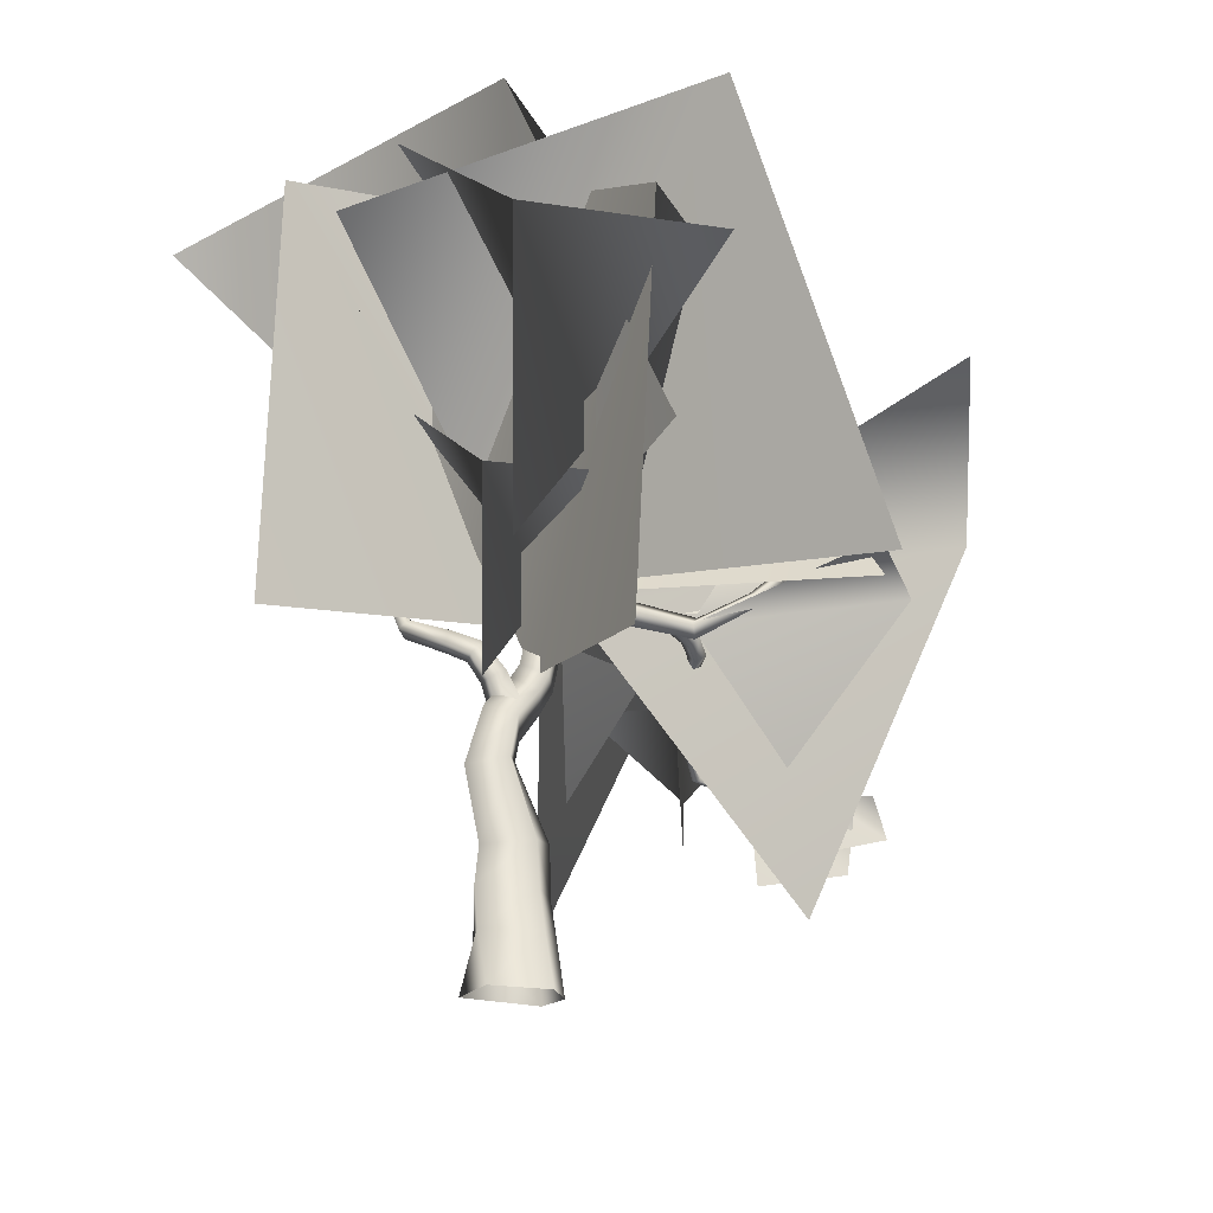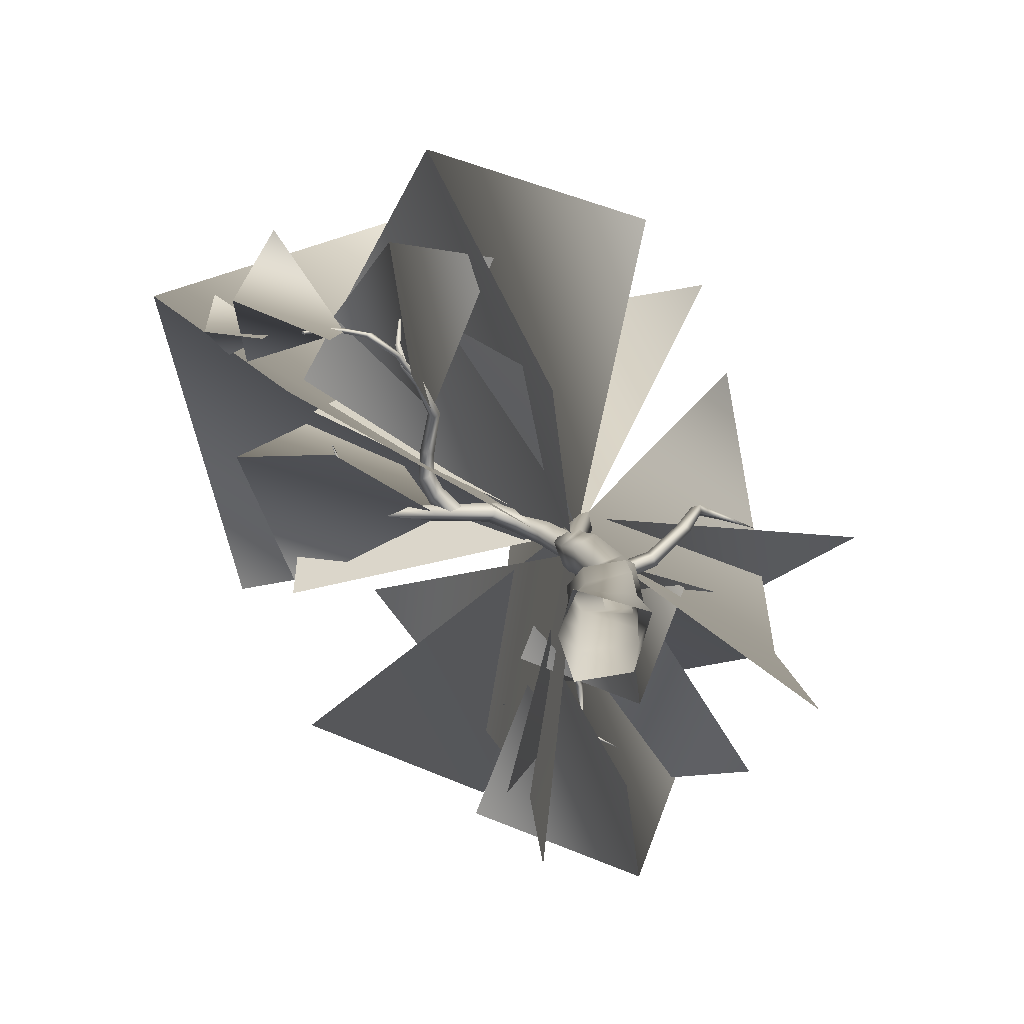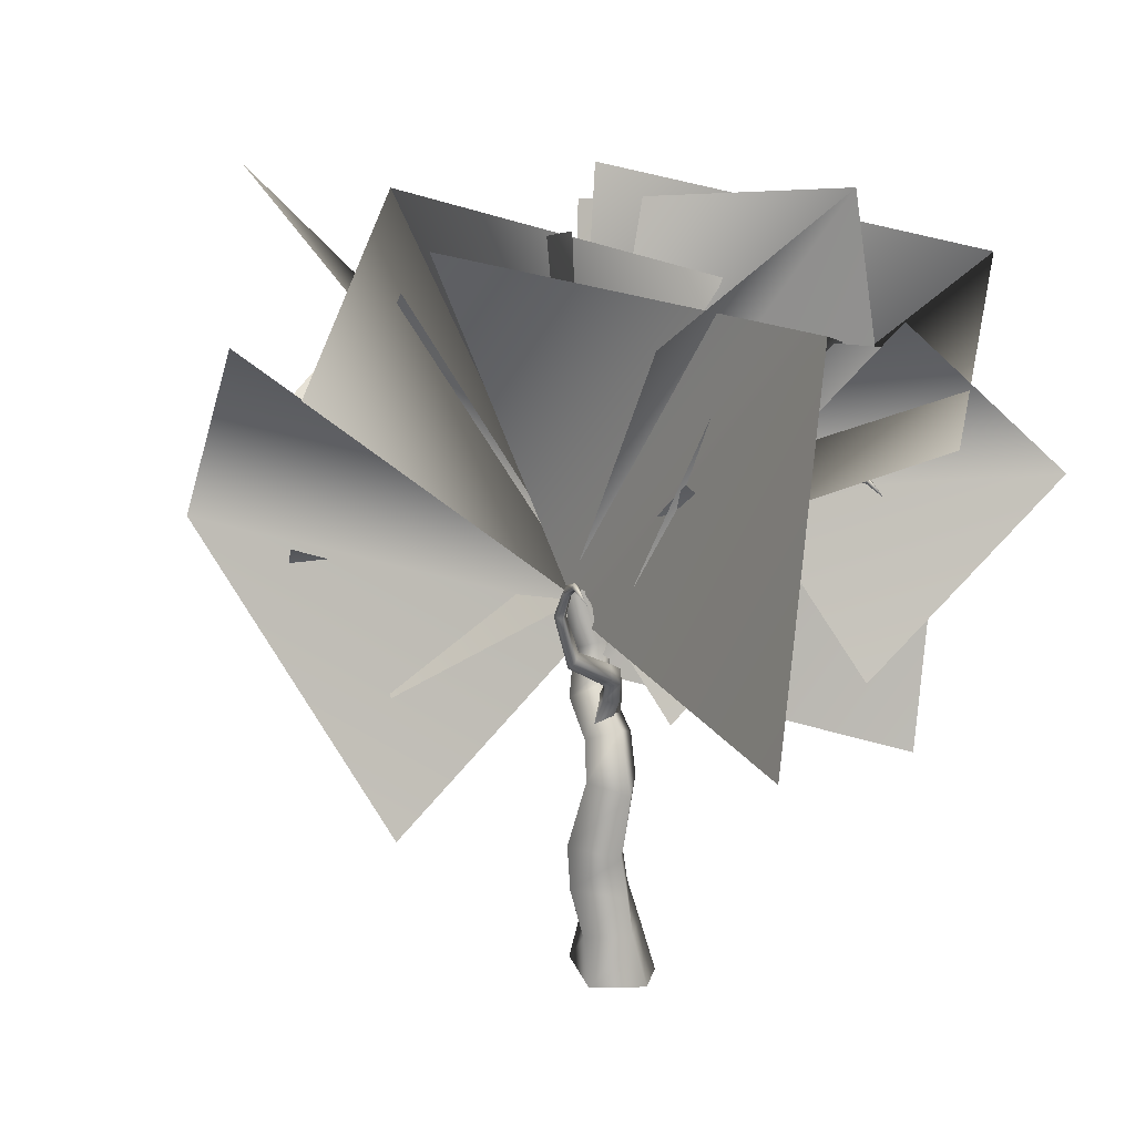
<metadata>
{"format":"obj","ext":"obj","renderer":"f3d","projection":"perspective","resolution":1024,"background":"white","views":[{"elev":-25.3,"azim":-55.1,"up":"+Y"},{"elev":-79.7,"azim":134.1,"up":"+Y"},{"elev":14.2,"azim":-134.3,"up":"+Y"}]}
</metadata>
<code>
o wintergrasp_tree_05
v -1.965 -1.302 -1.656
v -3.963 -1.686 1.93
v -3.62 2.119 0.8939
v 18.73 28.57 10.39
v 18.72 28.5 10.4
v 18.69 28.5 10.34
v 18.7 28.57 10.34
v 26.41 17.1 4.283
v 26.63 17 4.209
v 26.74 17.12 4.324
v 26.51 17.22 4.398
v 28.54 18.83 6.705
v 28.69 18.8 6.717
v 28.7 18.88 6.781
v 28.56 18.91 6.768
v 24.07 19.47 2.126
v 25.99 19.93 3.326
v 26.13 19.91 3.215
v 24.04 19.49 1.853
v 26.19 19.75 3.371
v 24.37 19.23 2.1
v 26.05 19.78 3.497
v 24.18 19.47 2.204
v 25.99 19.93 3.326
v 24.07 19.47 2.126
v 22.32 21.94 -0.8053
v 22.2 21.96 -0.919
v 22.08 22.07 -0.7846
v 22.2 22.05 -0.671
v -13.29 33.39 12.6
v -13.21 33.42 12.89
v -15.39 32.92 11.84
v -11.31 33.68 12.2
v -10.96 33.77 12.45
v -9.682 33.66 10.73
v -9.088 33.72 10.86
v -7.108 32.48 9.777
v -6.778 32.62 10.21
v -4.541 31 9.911
v -4.817 31.44 10.26
v 28.56 18.91 6.768
v 27.6 19.89 5.679
v 27.6 19.73 5.645
v 28.54 18.83 6.705
v 27.79 19.73 5.605
v 28.69 18.8 6.717
v 27.78 19.89 5.639
v 28.7 18.88 6.781
v 27.6 19.89 5.679
v 28.56 18.91 6.768
v 26.87 20.26 4.544
v 26.88 20.1 4.562
v 26.97 20.1 4.439
v 26.96 20.26 4.423
v 26.87 20.26 4.544
v -10.96 33.77 12.45
v -10.93 34.17 12.34
v -13.36 33.72 12.88
v -9.088 33.72 10.86
v -8.973 34.14 10.64
v -6.778 32.62 10.21
v -6.268 32.75 9.839
v -4.817 31.44 10.26
v -4.501 31.59 10.12
v -13.43 33.69 12.59
v -11.27 34.08 12.08
v -9.534 34.1 10.49
v -6.588 32.62 9.399
v -4.225 31.15 9.766
v -13.21 33.42 12.89
v -15.39 32.92 11.84
v 1.475 27.11 0.3769
v 0.9032 26.07 0.5218
v 0.4479 28.17 1.757
v 1.63 28.46 1.325
v -0.2803 29.69 3.44
v 0.7042 30.26 3.229
v -1.373 30.25 5.767
v -0.7079 30.89 6.049
v -4.082 30.87 8.947
v -3.887 31.53 9.538
v -6.905 33.93 11.48
v -6.245 33.98 11.52
v -7.421 36.09 13.02
v -6.809 35.95 12.93
v -7.368 36.95 15.08
v -6.85 36.76 14.81
v -6.758 36.63 16.96
v -7.013 36.56 16.35
v -7.534 35.61 13.52
v -7.124 33.69 12.28
v -6.95 36.26 14.99
v -6.921 35.47 13.43
v -6.463 33.73 12.32
v -6.85 36.76 14.81
v -6.758 36.63 16.96
v -6.809 35.95 12.93
v -6.245 33.98 11.52
v -3.902 30.91 10.3
v -3.887 31.53 9.538
v -0.131 29.98 6.268
v -0.7079 30.89 6.049
v 1.033 29.42 4.042
v 0.7042 30.26 3.229
v 1.897 27.84 2.37
v 1.63 28.46 1.325
v 1.877 25.04 0.7689
v 1.475 27.11 0.3769
v -4.098 30.26 9.708
v -0.7965 29.33 5.985
v 0.04855 28.85 4.252
v 0.6693 27.55 2.927
v 1.206 24.85 1.339
v 19.84 20.4 1.301
v 19.73 20.79 1.502
v 18.01 21.19 1.695
v 21.19 20.79 0.5822
v 21.17 21.25 0.5664
v 22.32 21.94 -0.8053
v 22.2 22.05 -0.671
v 22.2 21.96 -0.919
v 20.98 20.88 0.2711
v 22.08 22.07 -0.7846
v 22.2 22.05 -0.671
v 20.76 21.18 0.51
v 19.77 20.56 0.836
v 17.96 20.77 1.479
v 15.82 22.66 2.6
v 21.17 21.25 0.5664
v 19.66 20.95 1.037
v 18.15 20.89 0.9093
v 15.2 22.52 2.6
v 14.05 23.88 5.208
v 19.73 20.79 1.502
v 18.2 21.31 1.125
v 15.16 22.83 1.982
v 13.55 23.52 4.897
v 12.54 24.16 6.89
v 18.01 21.19 1.695
v 15.78 22.97 1.982
v 13.13 24.13 4.645
v 12.28 23.71 6.25
v 10.67 24.61 7.596
v 9.184 25.18 7.637
v 8.954 24.43 6.858
v 10.72 24.05 6.799
v 10.86 24.62 6.05
v 8.599 24.92 6.015
v 10.81 25.18 6.847
v 8.82 25.59 6.716
v 10.67 24.61 7.596
v 9.184 25.18 7.637
v 12.54 24.16 6.89
v 12.4 24.75 6.277
v 12.15 24.31 5.638
v 14.05 23.88 5.208
v 13.63 24.48 4.957
v 15.82 22.66 2.6
v 25.79 18.52 3.558
v 26.51 17.22 4.398
v 26.74 17.12 4.324
v 26.01 18.48 3.404
v 24.53 19.53 2.515
v 24.67 19.53 2.201
v 22.92 19.6 1.411
v 22.97 19.58 1.014
v 20.69 19.72 0.9967
v 20.32 19.76 0.6094
v 19.09 20.84 1.429
v 19.03 20.99 1.163
v 26.63 17 4.209
v 25.94 18.26 3.333
v 24.73 19.19 2.263
v 23.22 19.2 1.154
v 20.29 19.3 0.618
v 18.52 20.96 1.09
v 26.41 17.1 4.283
v 25.72 18.29 3.486
v 24.6 19.18 2.581
v 23.18 19.21 1.579
v 20.66 19.25 1.011
v 18.58 20.81 1.356
v 26.51 17.22 4.398
v 25.79 18.52 3.558
v 24.53 19.53 2.515
v 22.92 19.6 1.411
v 20.69 19.72 0.9967
v 19.09 20.84 1.429
v -1.557 16.55 0.5315
v -1.033 17.01 2.201
v -1.954 19.31 1.428
v -2.575 18.66 0.5258
v -2.847 21.11 0.3479
v -3.398 20.25 -0.2047
v -3.813 22.02 -1.57
v -4.14 21.04 -1.72
v -3.998 23.48 -4.689
v -4.332 22.92 -5.304
v -4.193 26.29 -5.999
v -4.495 26.12 -6.602
v -5.141 28.14 -6.337
v -5.262 27.77 -6.783
v -6.456 28.78 -7.11
v -6.413 28.49 -7.337
v -8.728 28.2 -8.602
v -6.359 29.01 -7.339
v -6.456 28.78 -7.11
v -5.141 28.14 -6.337
v -8.728 28.2 -8.602
v -6.316 28.72 -7.565
v -4.954 28.06 -7.062
v -4.011 26.3 -6.919
v -2.183 20.92 -0.4363
v -2.847 21.11 0.3479
v -1.954 19.31 1.428
v -3.036 21.68 -1.974
v -3.813 22.02 -1.57
v -3.345 22.99 -4.708
v -3.998 23.48 -4.689
v -3.71 26.46 -6.316
v -4.193 26.29 -5.999
v -4.833 28.43 -6.615
v -2.734 20.07 -0.9889
v -3.363 20.7 -2.124
v -3.679 22.44 -5.322
v -1.033 17.01 2.201
v -0.1122 18.33 0.912
v -1.274 19.43 0.2525
v -1.017 16.82 -0.3471
v -2.027 18.78 -0.4579
v 13.62 29.13 12.16
v 13.62 29.14 11.53
v 11.92 27.36 10.68
v 15.78 29.59 11.91
v 15.63 29.56 11.52
v 18.73 28.57 10.39
v 18.7 28.57 10.34
v 15.82 29.13 11.88
v 18.72 28.5 10.4
v 18.69 28.5 10.34
v 18.7 28.57 10.34
v 15.67 29.1 11.49
v 13.96 28.48 12.1
v 11.75 27.16 11.38
v 9.916 25.57 7.92
v 15.63 29.56 11.52
v 13.95 28.49 11.47
v 12.44 26.64 11.43
v 9.168 24.91 8.073
v 6.976 26.41 4.937
v 13.62 29.14 11.53
v 12.6 26.84 10.73
v 9.777 24.02 7.828
v 6.443 25.57 5.544
v 4.36 26.68 3.733
v 11.92 27.36 10.68
v 10.52 24.68 7.675
v 6.571 24.61 4.685
v 4.265 25.74 4.621
v 2.19 25.31 2.607
v 9.916 25.57 7.92
v 7.104 25.45 4.078
v 4.94 24.67 3.948
v 2.445 24.56 3.763
v 0.4804 23.95 1.228
v 6.976 26.41 4.937
v 5.035 25.6 3.06
v 3.493 23.63 3.199
v 0.768 22.34 3.002
v 4.36 26.68 3.733
v 3.239 24.39 2.043
v 1.999 21.5 2.461
v 1.584 22.09 1.027
v 0.4804 23.95 1.228
v 2.19 25.31 2.607
v 1.089 1.84 3.353
v 1.237 -1.555 3.815
v 2.733 -1.143 1.048
v 1.963 1.666 1.211
v 1.276 4.857 2.683
v -1.146 2.014 4.052
v -1.656 -1.968 5.141
v -0.6882 4.93 3.289
v -0.4529 8.196 2.904
v -1.842 16.08 2.39
v -2.832 16.8 0.4233
v -4.151 12.52 0.05828
v -2.424 13.13 2.277
v -2.955 7.662 0.3946
v -3.474 5.002 0.5086
v -3.62 2.119 0.8939
v -3.963 -1.686 1.93
v 0.5408 25.4 0.1956
v 1.093 25.72 1.663
v 0.8104 31.45 3.592
v -0.08367 22.2 1.567
v 0.7203 22.31 3.367
v -0.2467 20.3 1.238
v 0.3991 19.36 3.023
v -0.5429 19.41 0.7523
v 0.06853 18.29 2.637
v 1.386 31.93 2.909
v 2.261 25.67 0.6816
v 2.356 21.72 2.521
v 2.198 19.03 2.029
v 0.3234 31.3 2.558
v 0.5808 33.38 2.207
v 0.9548 31.86 1.805
v -0.5429 19.41 0.7523
v 1.204 18.41 -0.4319
v -0.912 16 -1.046
v -0.2467 20.3 1.238
v 1.681 19.88 0.24
v -0.08367 22.2 1.567
v 1.781 21.49 0.485
v 0.5408 25.4 0.1956
v 1.678 25.45 -0.521
v 0.3234 31.3 2.558
v 0.5808 33.38 2.207
v 1.772 17.45 1.271
v 0.162 15.2 0.9687
v -1.187 13.5 1.511
v 1.513 8.5 2.417
v 1.418 4.784 0.9228
v 0.05085 13.87 0.7461
v 1.656 8.803 0.7761
v -1.522 13.26 -1.514
v 0.05539 8.386 -1.745
v -0.3088 5.36 -1.83
v -1.104 2.014 -1.338
v -3.474 5.002 0.5086
v -2.955 7.662 0.3946
v -4.151 12.52 0.05828
v -2.832 16.8 0.4233
v 33 20.56 7.417
v 28.1 19.38 6.197
v 31.55 16.64 9.234
v -13.93 41.13 20.94
v 0.8808 19.8 1.643
v 7.197 38.61 17.99
v -16.63 45.32 -2.976
v -13.11 13.47 18.75
v 14.6 41.25 26.35
v 2.68 24.85 3.044
v 36.78 39.97 13.99
v 24.65 9.363 6.87
v 24.73 53.09 -8.683
v 27.91 19.02 8.957
v 24.54 19.55 2.415
v 31.69 14.81 5.936
v 25.01 12.68 2.714
v 33.3 19.93 0.9221
v 2.17 49.61 0.7651
v 0.9593 25.59 0.8627
v 25.01 44.84 6.723
v 12.76 26.35 20.32
v 22.78 33.41 -11.15
v 21.52 29.79 9.781
v 15.76 51.67 -3.074
v 1.085 24.31 1.356
v 6.447 40.33 -18.56
v -5.662 46.76 6.769
v -13.12 47.44 25.67
v 1.496 26.44 0.04168
v 3.949 53.72 4.629
v 4.76 23.29 25.94
v -25.48 38.33 6.407
v -14.12 53.01 9.756
v 1.651 26.38 0.3173
v 6.922 50.91 5.975
v -18.8 45.88 -13.13
v -10.42 27.42 19.85
v -21.44 45.67 -1.375
v 1.912 23.43 1.233
v -8.887 41.8 15.62
v -19.97 18.02 -3.253
v -1.565 50.03 -14.89
v 23.75 32.15 8.923
v 0.678 23.77 2.152
v 29.75 27.87 -10.69
v 12.28 6.701 -6.496
v 13.24 42.88 -18.88
v -12.45 27.45 7.371
v 1.5 25.29 1.492
v -3.647 29.11 11.81
v -5.53 17.31 2.397
v -9.643 34.8 -0.7999
v -24.75 34.94 18.62
v -4.595 31.82 10.13
v -12.03 37.34 25.04
v -20.7 45.56 6.818
v -14.75 20.28 11.44
v 14.82 32.75 12.75
v 0.8815 25.43 1.371
v 23.31 34.94 -0.6175
v 13.83 16.63 -5.448
v 10.12 45.53 -7.152
v 18.77 17.77 9.076
v 23.14 29.72 16.56
v 9.364 24.93 7.765
v 19.38 38.06 7.85
v 12.66 28.95 20.26
v 25.74 25.19 2.906
v 15.75 22.53 2.243
v 26.86 20.9 -4.37
v 19.16 14.27 0.5395
v 20.46 26.7 -8.712
v 29.17 19.07 9.558
v 28.32 15.42 6.435
g Geoset0
f 1 2 3
f 4 5 6
f 6 7 4
f 8 9 10
f 10 11 8
f 12 13 14
f 14 15 12
f 16 17 18
f 18 19 16
f 19 18 20
f 20 21 19
f 21 20 22
f 22 23 21
f 23 22 24
f 24 25 23
f 26 27 28
f 28 29 26
f 30 31 32
f 31 30 33
f 33 34 31
f 34 33 35
f 35 36 34
f 36 35 37
f 37 38 36
f 38 37 39
f 39 40 38
f 41 42 43
f 43 44 41
f 44 43 45
f 45 46 44
f 46 45 47
f 47 48 46
f 48 47 49
f 49 50 48
f 42 51 52
f 52 43 42
f 43 52 53
f 53 45 43
f 45 53 54
f 54 47 45
f 47 54 55
f 55 49 47
f 17 55 54
f 54 18 17
f 18 54 53
f 53 20 18
f 20 53 52
f 52 22 20
f 22 52 51
f 51 24 22
f 56 57 58
f 57 56 59
f 59 60 57
f 60 59 61
f 61 62 60
f 62 61 63
f 63 64 62
f 65 58 57
f 57 66 65
f 66 57 60
f 60 67 66
f 67 60 62
f 62 68 67
f 68 62 64
f 64 69 68
f 58 70 56
f 70 58 71
f 58 65 71
f 65 30 71
f 30 65 66
f 66 33 30
f 33 66 67
f 67 35 33
f 35 67 68
f 68 37 35
f 37 68 69
f 69 39 37
f 72 73 74
f 74 75 72
f 75 74 76
f 76 77 75
f 77 76 78
f 78 79 77
f 79 78 80
f 80 81 79
f 81 80 82
f 82 83 81
f 83 82 84
f 84 85 83
f 85 84 86
f 86 87 85
f 87 86 88
f 86 89 88
f 89 86 84
f 84 90 89
f 90 84 82
f 82 91 90
f 89 92 88
f 92 89 90
f 90 93 92
f 93 90 91
f 91 94 93
f 92 95 96
f 95 92 93
f 93 97 95
f 97 93 94
f 94 98 97
f 98 94 99
f 99 100 98
f 100 99 101
f 101 102 100
f 102 101 103
f 103 104 102
f 104 103 105
f 105 106 104
f 106 105 107
f 107 108 106
f 94 91 109
f 109 99 94
f 99 109 110
f 110 101 99
f 101 110 111
f 111 103 101
f 103 111 112
f 112 105 103
f 105 112 113
f 113 107 105
f 91 82 80
f 80 109 91
f 109 80 78
f 78 110 109
f 110 78 76
f 76 111 110
f 111 76 74
f 74 112 111
f 112 74 73
f 73 113 112
f 114 115 116
f 115 114 117
f 117 118 115
f 118 117 119
f 119 120 118
f 121 119 117
f 117 122 121
f 122 117 114
f 123 121 122
f 124 123 125
f 122 125 123
f 125 122 126
f 114 126 122
f 126 114 127
f 116 127 114
f 127 116 128
f 125 129 124
f 129 125 130
f 126 130 125
f 130 126 131
f 127 131 126
f 131 127 132
f 128 132 127
f 132 128 133
f 130 134 129
f 134 130 135
f 131 135 130
f 135 131 136
f 132 136 131
f 136 132 137
f 133 137 132
f 137 133 138
f 135 139 134
f 139 135 140
f 136 140 135
f 140 136 141
f 137 141 136
f 141 137 142
f 138 142 137
f 142 138 143
f 144 145 146
f 147 146 145
f 145 148 147
f 149 147 148
f 148 150 149
f 151 149 150
f 150 152 151
f 149 151 153
f 153 154 149
f 147 149 154
f 154 155 147
f 146 147 155
f 154 153 156
f 156 157 154
f 155 154 157
f 157 156 158
f 146 143 144
f 143 146 142
f 155 142 146
f 142 155 141
f 157 141 155
f 141 157 140
f 158 140 157
f 140 158 139
f 159 160 161
f 161 162 159
f 163 159 162
f 162 164 163
f 165 163 164
f 164 166 165
f 167 165 166
f 166 168 167
f 169 167 168
f 168 170 169
f 162 161 171
f 171 172 162
f 164 162 172
f 172 173 164
f 166 164 173
f 173 174 166
f 168 166 174
f 174 175 168
f 170 168 175
f 175 176 170
f 172 171 177
f 177 178 172
f 173 172 178
f 178 179 173
f 174 173 179
f 179 180 174
f 175 174 180
f 180 181 175
f 176 175 181
f 181 182 176
f 178 177 183
f 183 184 178
f 179 178 184
f 184 185 179
f 180 179 185
f 185 186 180
f 181 180 186
f 186 187 181
f 182 181 187
f 187 188 182
f 189 190 191
f 191 192 189
f 192 191 193
f 193 194 192
f 194 193 195
f 195 196 194
f 196 195 197
f 197 198 196
f 198 197 199
f 199 200 198
f 200 199 201
f 201 202 200
f 202 201 203
f 203 204 202
f 204 203 205
f 206 207 208
f 207 206 209
f 206 210 209
f 210 204 209
f 204 210 211
f 211 202 204
f 202 211 212
f 212 200 202
f 213 214 215
f 214 213 216
f 216 217 214
f 217 216 218
f 218 219 217
f 219 218 220
f 220 221 219
f 221 220 222
f 222 208 221
f 208 222 206
f 213 223 224
f 224 216 213
f 216 224 225
f 225 218 216
f 218 225 212
f 212 220 218
f 220 212 211
f 211 222 220
f 222 211 210
f 210 206 222
f 226 227 228
f 228 215 226
f 215 228 213
f 227 229 230
f 230 228 227
f 228 230 223
f 223 213 228
f 200 212 225
f 225 198 200
f 198 225 224
f 224 196 198
f 196 224 223
f 223 194 196
f 194 223 230
f 230 192 194
f 192 230 229
f 229 189 192
f 231 232 233
f 232 231 234
f 234 235 232
f 235 234 236
f 236 237 235
f 238 234 231
f 234 238 239
f 239 236 234
f 240 239 238
f 241 240 242
f 238 242 240
f 242 238 243
f 231 243 238
f 243 231 244
f 233 244 231
f 244 233 245
f 242 246 241
f 246 242 247
f 243 247 242
f 247 243 248
f 244 248 243
f 248 244 249
f 245 249 244
f 249 245 250
f 247 251 246
f 251 247 252
f 248 252 247
f 252 248 253
f 249 253 248
f 253 249 254
f 250 254 249
f 254 250 255
f 252 256 251
f 256 252 257
f 253 257 252
f 257 253 258
f 254 258 253
f 258 254 259
f 255 259 254
f 259 255 260
f 257 261 256
f 261 257 262
f 258 262 257
f 262 258 263
f 259 263 258
f 263 259 264
f 260 264 259
f 264 260 265
f 262 266 261
f 266 262 267
f 263 267 262
f 267 263 268
f 264 268 263
f 268 264 269
f 265 269 264
f 267 270 266
f 270 267 271
f 268 271 267
f 271 268 272
f 269 272 268
f 273 274 275
f 272 273 271
f 275 271 273
f 271 275 270
f 276 277 278
f 278 279 276
f 280 276 279
f 281 282 277
f 277 276 281
f 283 281 276
f 276 280 283
f 284 283 280
f 285 286 287
f 287 288 285
f 288 287 289
f 289 284 288
f 284 289 290
f 290 283 284
f 283 290 291
f 291 281 283
f 281 291 292
f 292 282 281
f 293 294 295
f 294 293 296
f 296 297 294
f 297 296 298
f 298 299 297
f 299 298 300
f 300 301 299
f 301 300 286
f 286 285 301
f 302 295 294
f 294 303 302
f 303 294 297
f 297 304 303
f 304 297 299
f 299 305 304
f 305 299 301
f 295 306 293
f 306 295 307
f 295 302 307
f 302 308 307
f 309 310 311
f 310 309 312
f 312 313 310
f 313 312 314
f 314 315 313
f 315 314 316
f 316 317 315
f 317 316 318
f 318 308 317
f 308 318 319
f 308 302 303
f 303 317 308
f 317 303 304
f 304 315 317
f 315 304 305
f 305 313 315
f 313 305 320
f 320 310 313
f 310 320 321
f 321 311 310
f 301 320 305
f 320 301 285
f 285 321 320
f 288 321 285
f 288 322 321
f 322 288 284
f 284 323 322
f 280 323 284
f 323 280 324
f 279 324 280
f 322 325 321
f 325 322 323
f 323 326 325
f 324 326 323
f 311 321 325
f 325 327 311
f 327 325 326
f 326 328 327
f 328 326 324
f 324 329 328
f 329 324 279
f 279 330 329
f 330 279 278
f 278 1 330
f 3 330 1
f 330 3 331
f 331 329 330
f 329 331 332
f 332 328 329
f 328 332 333
f 333 327 328
f 327 333 334
f 334 311 327
f 311 334 309
g Geoset1
f 335 336 337
f 338 339 340
f 338 339 341
f 339 338 342
f 343 344 345
f 346 345 344
f 347 344 345
f 348 349 350
f 351 350 349
f 352 349 350
f 353 354 355
f 356 355 354
f 357 354 355
f 358 359 360
f 361 360 359
f 362 360 359
f 363 364 365
f 364 363 366
f 363 364 367
f 368 369 370
f 368 369 371
f 369 368 372
f 373 374 375
f 374 373 376
f 373 374 377
f 378 379 380
f 381 380 379
f 382 379 380
f 383 384 385
f 384 383 386
f 383 384 387
f 388 389 390
f 388 389 391
f 389 388 392
f 393 394 395
f 396 395 394
f 397 394 395
f 398 399 400
f 401 400 399
f 402 400 399
f 403 404 405
f 406 405 404
f 407 404 405
f 408 336 337
f 409 337 336

</code>
